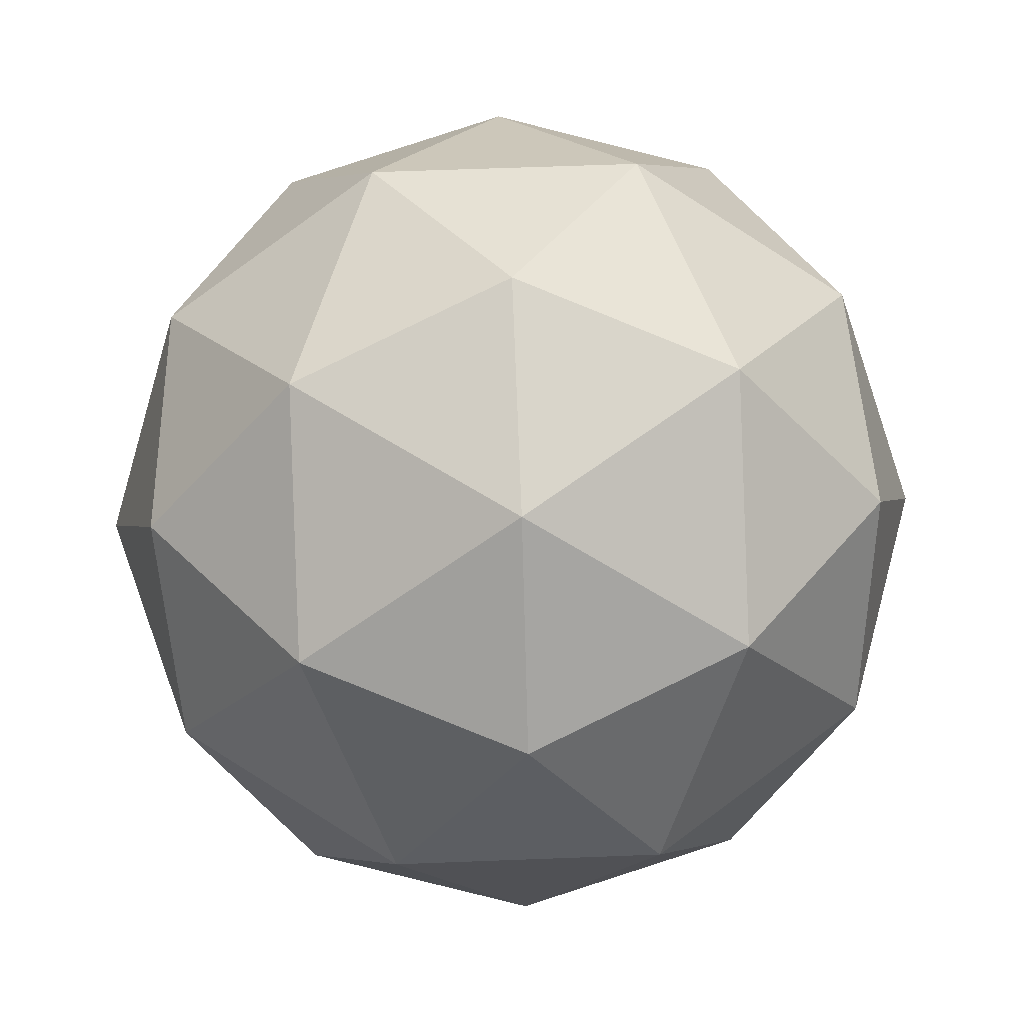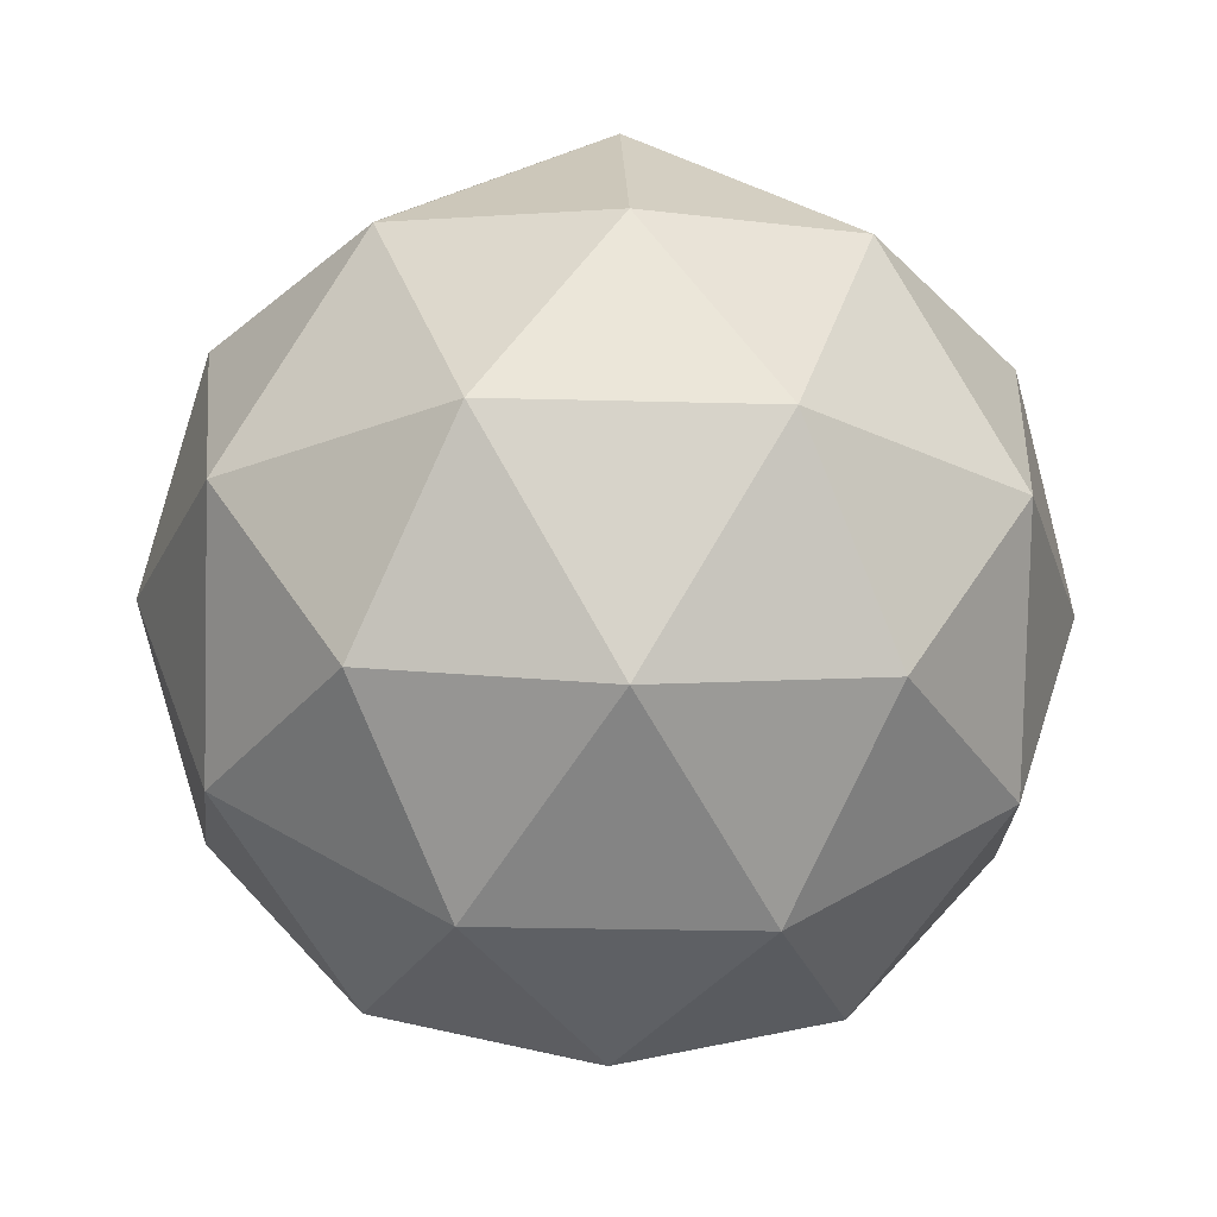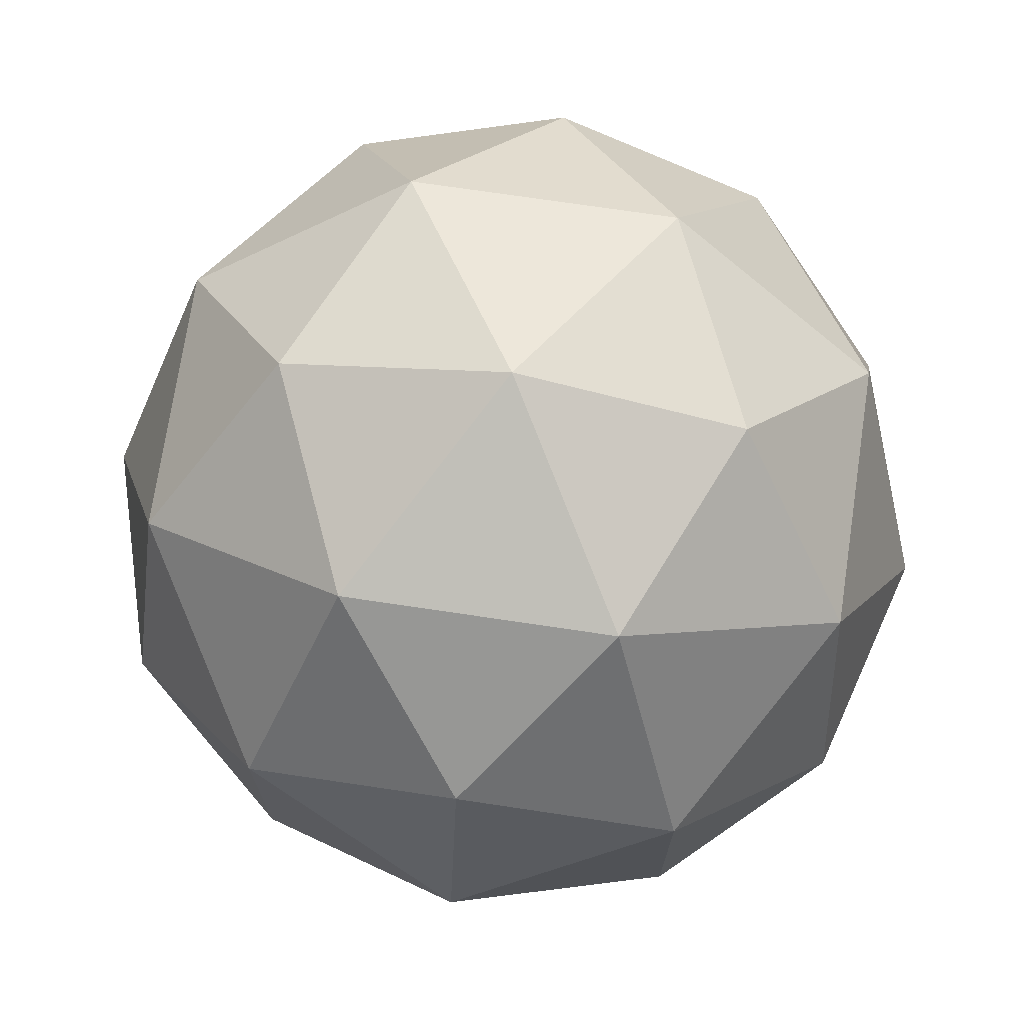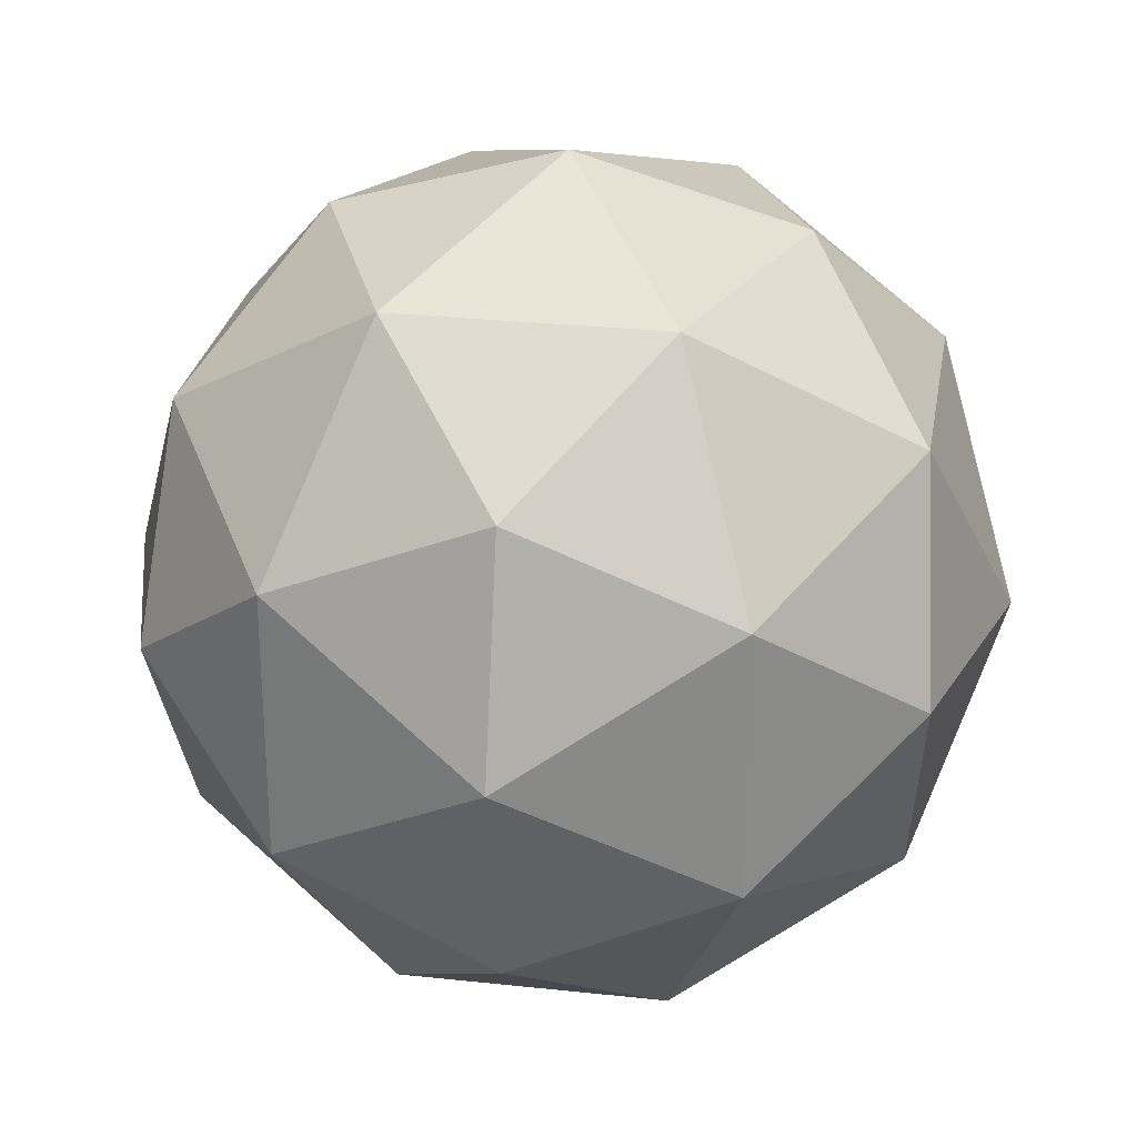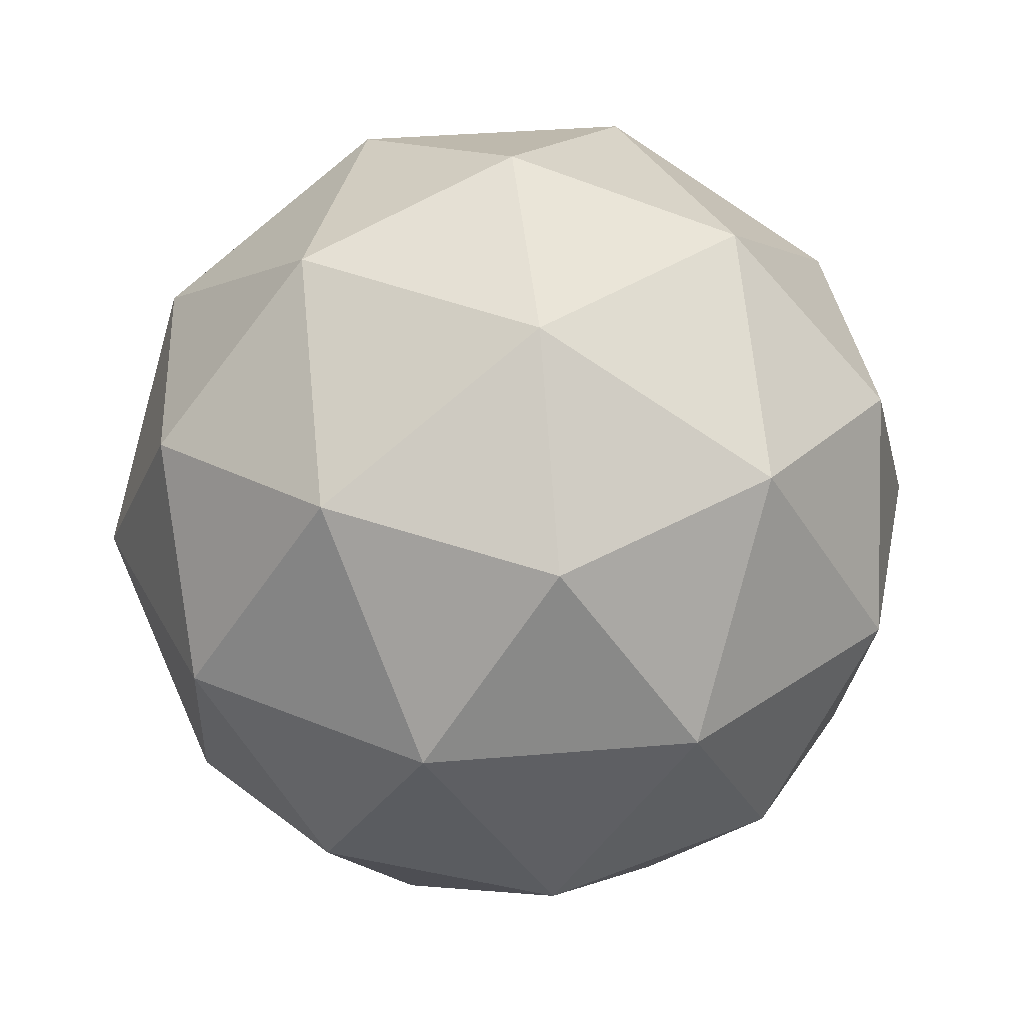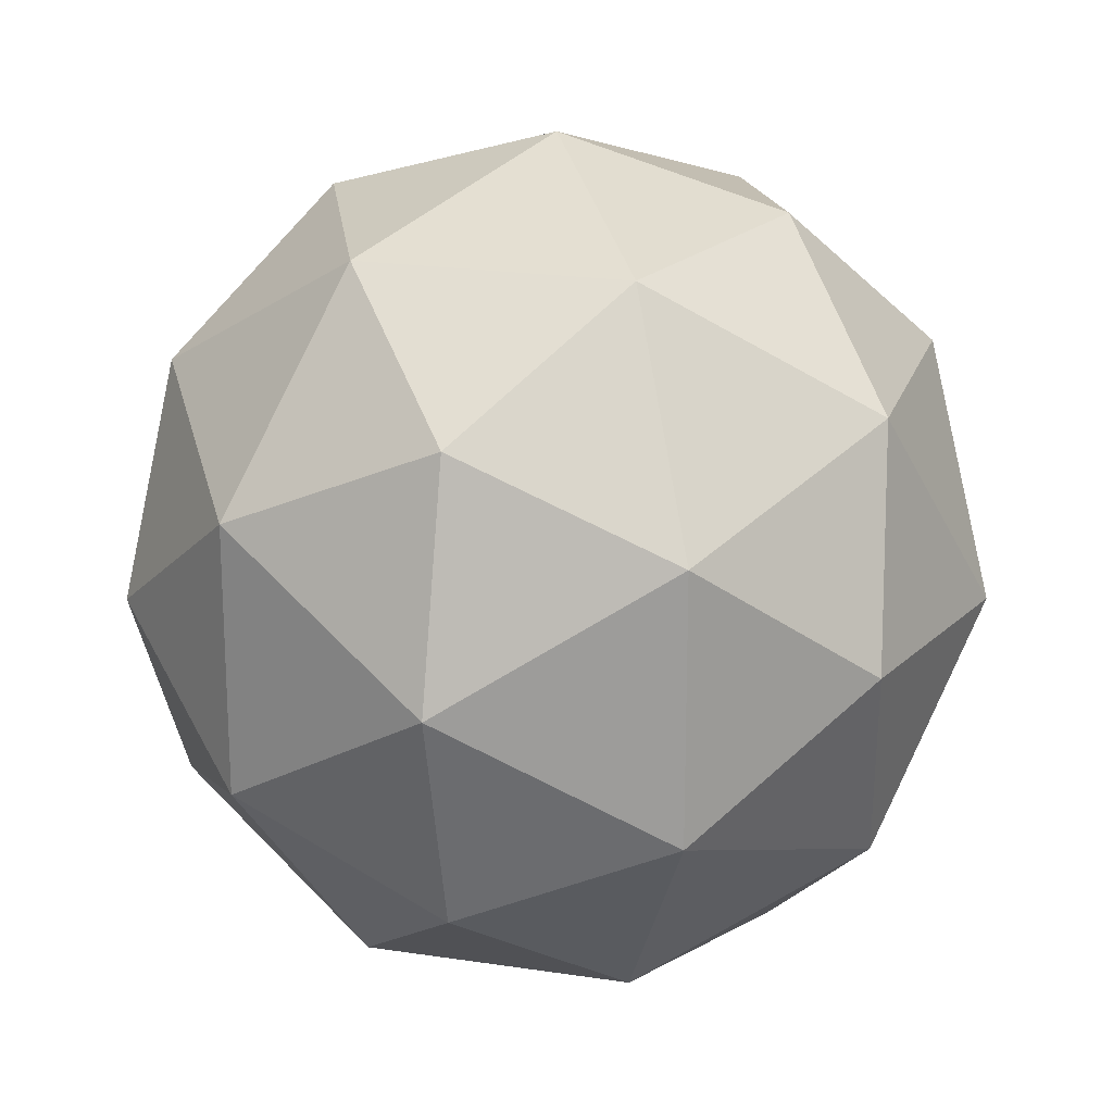
<metadata>
{"format":"obj","ext":"obj","renderer":"f3d","projection":"perspective","resolution":1024,"background":"white","views":[{"elev":58.9,"azim":87.7,"up":"+Z"},{"elev":-23.8,"azim":15.4,"up":"+Z"},{"elev":72.4,"azim":130.2,"up":"+Y"},{"elev":27.3,"azim":-48.8,"up":"+Y"},{"elev":34.7,"azim":11.4,"up":"+Z"},{"elev":20.3,"azim":137.4,"up":"+Y"}]}
</metadata>
<code>
o Ball
v 0 0 0
v 0.1809 -0.1314 0.1382
v -0.0691 -0.2127 0.1382
v -0.2236 0 0.1382
v -0.0691 0.2127 0.1382
v 0.1809 0.1314 0.1382
v 0.0691 -0.2127 0.3618
v -0.1809 -0.1314 0.3618
v -0.1809 0.1314 0.3618
v 0.0691 0.2127 0.3618
v 0.2236 0 0.3618
v 0 0 0.5
v 0.1063 -0.07725 0.03734
v -0.04061 -0.125 0.03734
v 0.06572 -0.2023 0.1186
v 0.1063 0.07725 0.03734
v 0.2127 0 0.1186
v -0.1314 0 0.03734
v -0.172 -0.125 0.1186
v -0.04061 0.125 0.03734
v -0.172 0.125 0.1186
v 0.06572 0.2023 0.1186
v 0.2378 0.07725 0.25
v 0.2378 -0.07725 0.25
v 0.1469 -0.2023 0.25
v 0 -0.25 0.25
v -0.1469 -0.2023 0.25
v -0.2378 -0.07725 0.25
v -0.2378 0.07725 0.25
v -0.1469 0.2023 0.25
v 0 0.25 0.25
v 0.1469 0.2023 0.25
v 0.172 -0.125 0.3814
v -0.06572 -0.2023 0.3814
v -0.2127 0 0.3814
v -0.06572 0.2023 0.3814
v 0.172 0.125 0.3814
v 0.1314 0 0.4627
v 0.04061 -0.125 0.4627
v -0.1063 -0.07725 0.4627
v -0.1063 0.07725 0.4627
v 0.04061 0.125 0.4627
f 15 13 2
f 13 15 14
f 3 14 15
f 14 1 13
f 17 2 13
f 13 16 17
f 6 17 16
f 13 1 16
f 19 14 3
f 14 19 18
f 4 18 19
f 18 1 14
f 21 18 4
f 18 21 20
f 5 20 21
f 20 1 18
f 22 20 5
f 20 22 16
f 6 16 22
f 16 1 20
f 24 2 17
f 17 23 24
f 11 24 23
f 23 17 6
f 26 3 15
f 15 25 26
f 7 26 25
f 25 15 2
f 28 4 19
f 19 27 28
f 8 28 27
f 27 19 3
f 30 5 21
f 21 29 30
f 9 30 29
f 29 21 4
f 32 6 22
f 22 31 32
f 10 32 31
f 31 22 5
f 33 24 11
f 24 33 25
f 7 25 33
f 25 2 24
f 34 26 7
f 26 34 27
f 8 27 34
f 27 3 26
f 35 28 8
f 28 35 29
f 9 29 35
f 29 4 28
f 36 30 9
f 30 36 31
f 10 31 36
f 31 5 30
f 37 32 10
f 32 37 23
f 11 23 37
f 23 6 32
f 39 7 33
f 33 38 39
f 12 39 38
f 38 33 11
f 40 8 34
f 34 39 40
f 12 40 39
f 39 34 7
f 41 9 35
f 35 40 41
f 12 41 40
f 40 35 8
f 42 10 36
f 36 41 42
f 12 42 41
f 41 36 9
f 38 11 37
f 37 42 38
f 12 38 42
f 42 37 10

</code>
